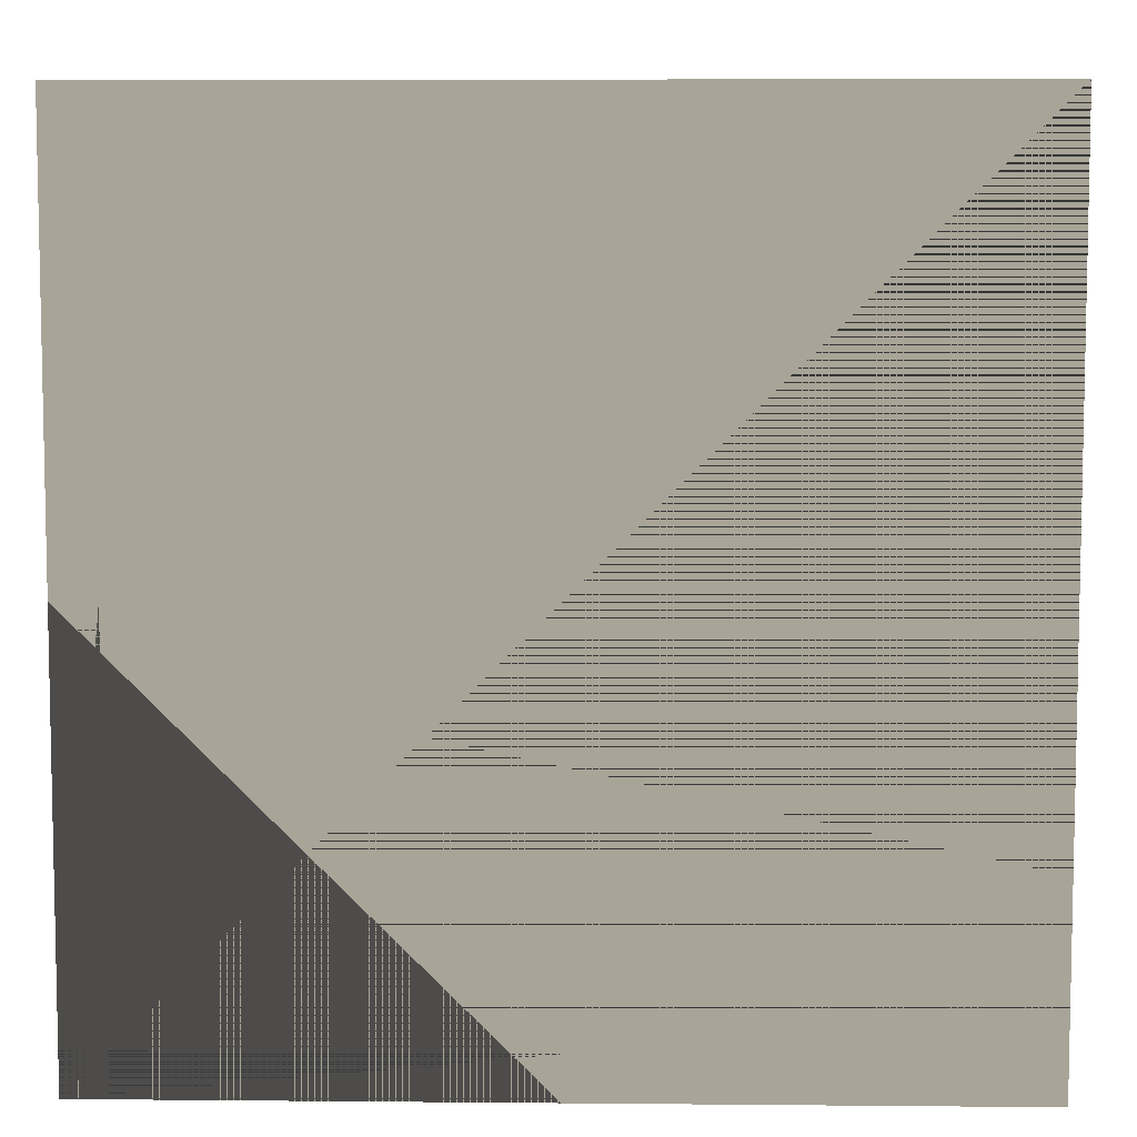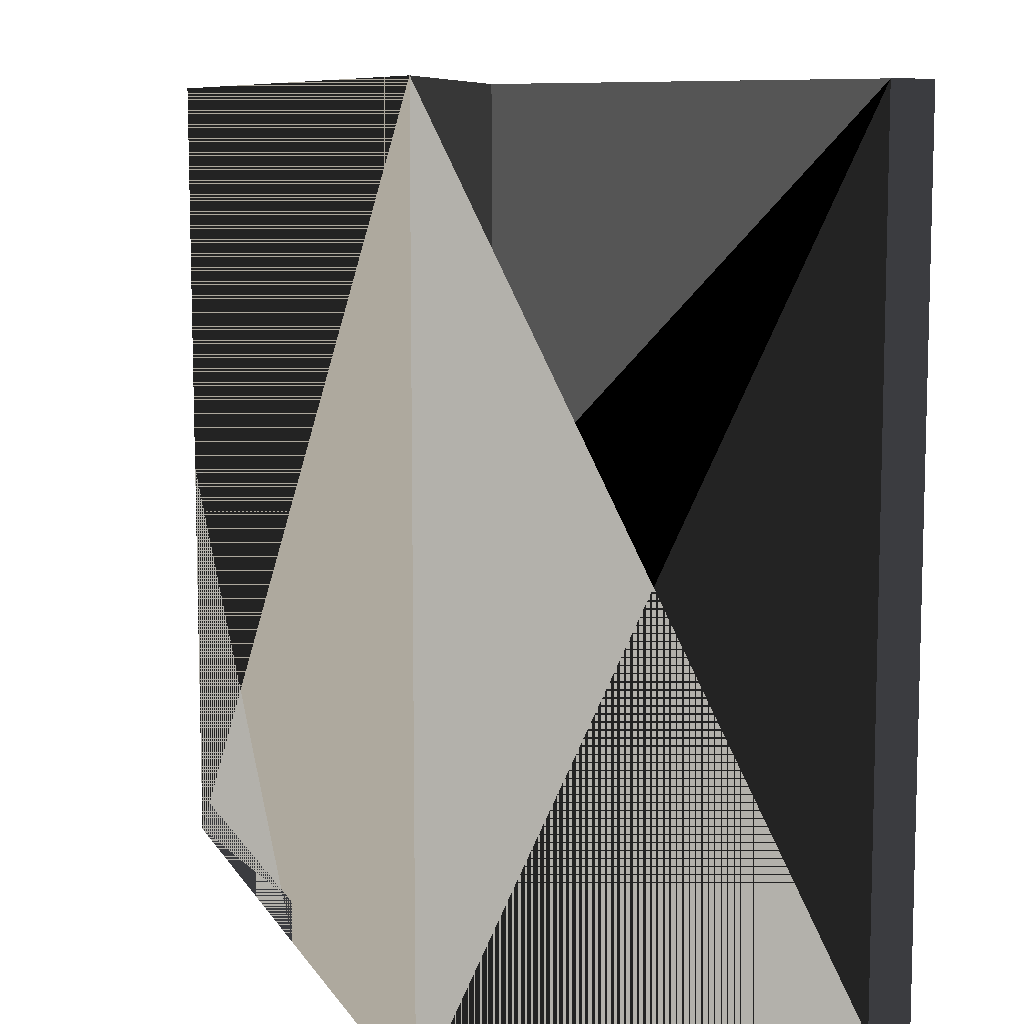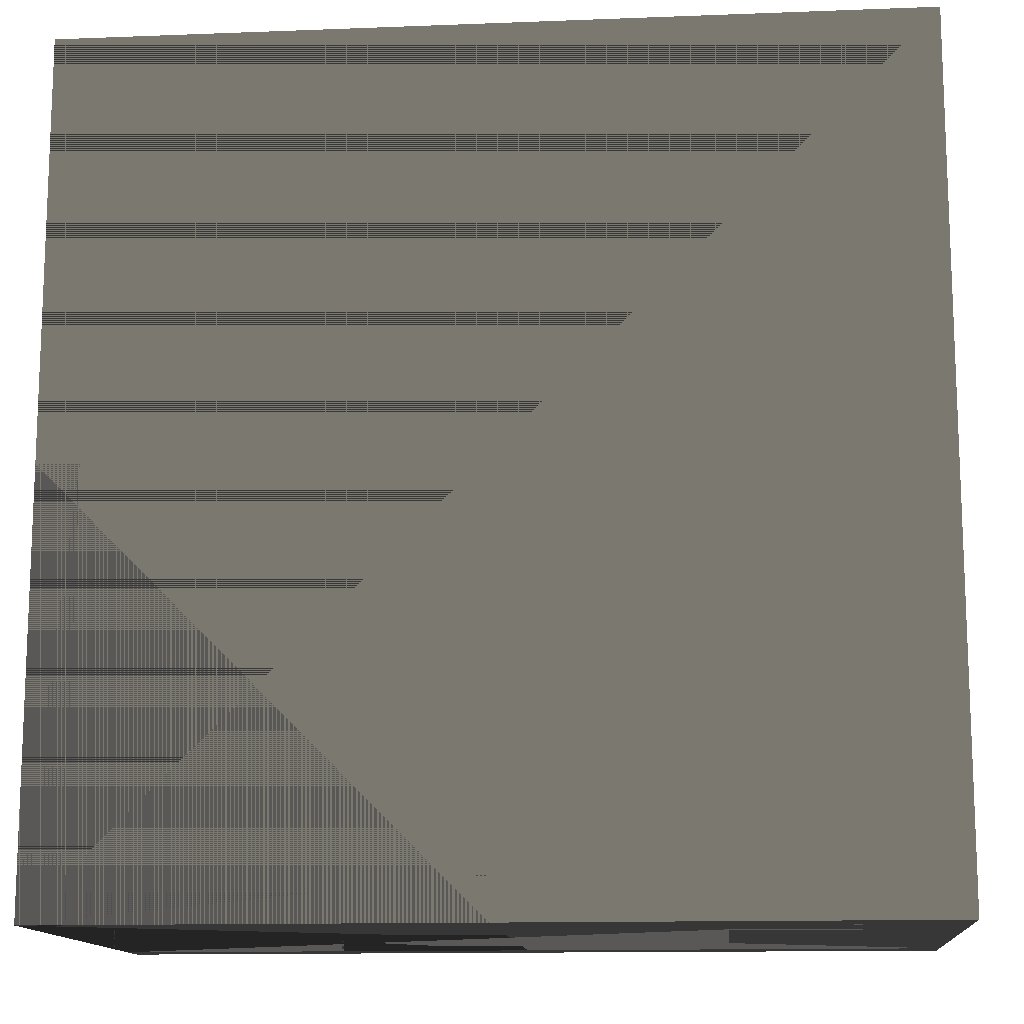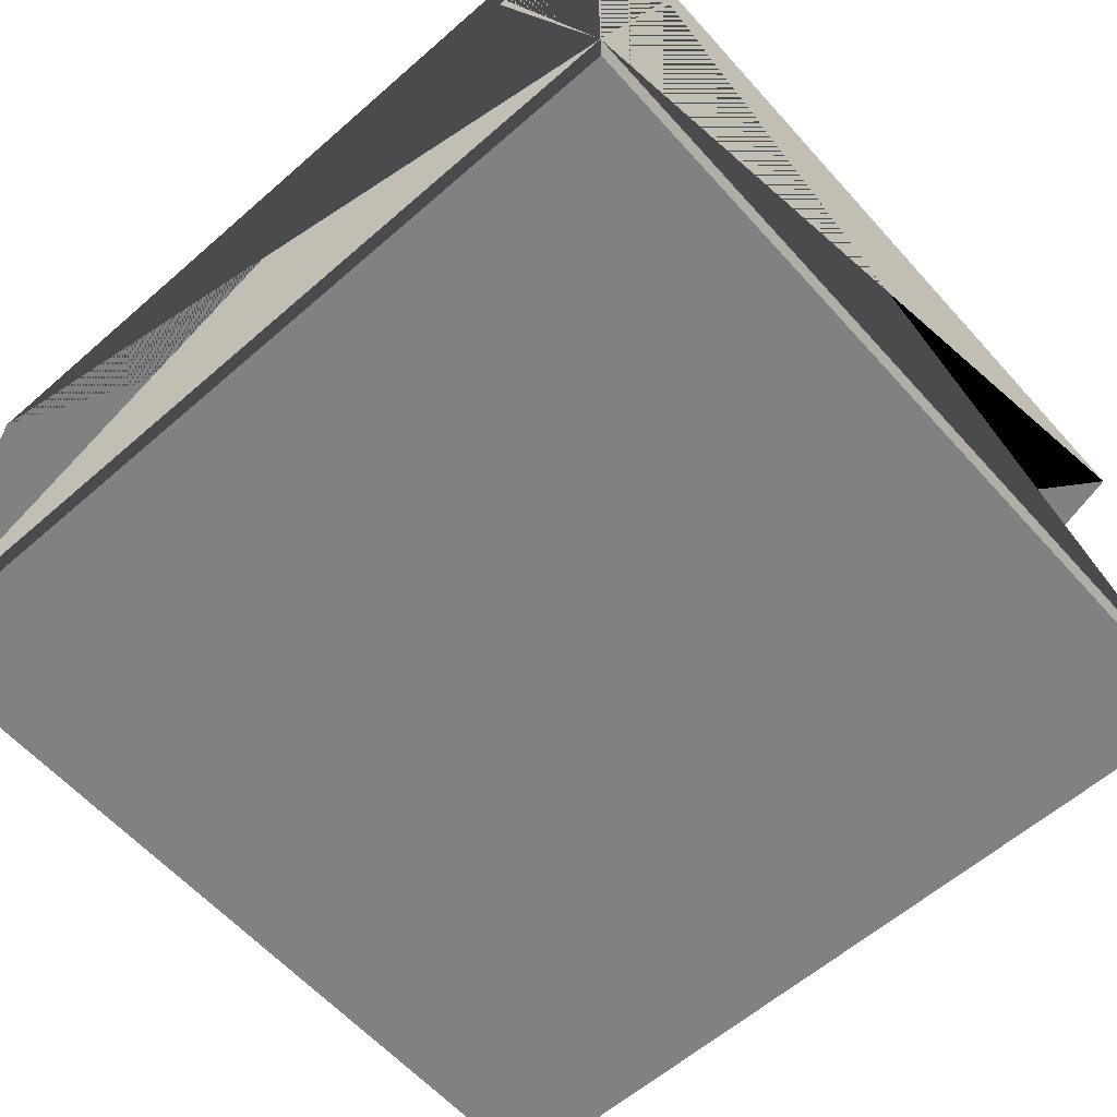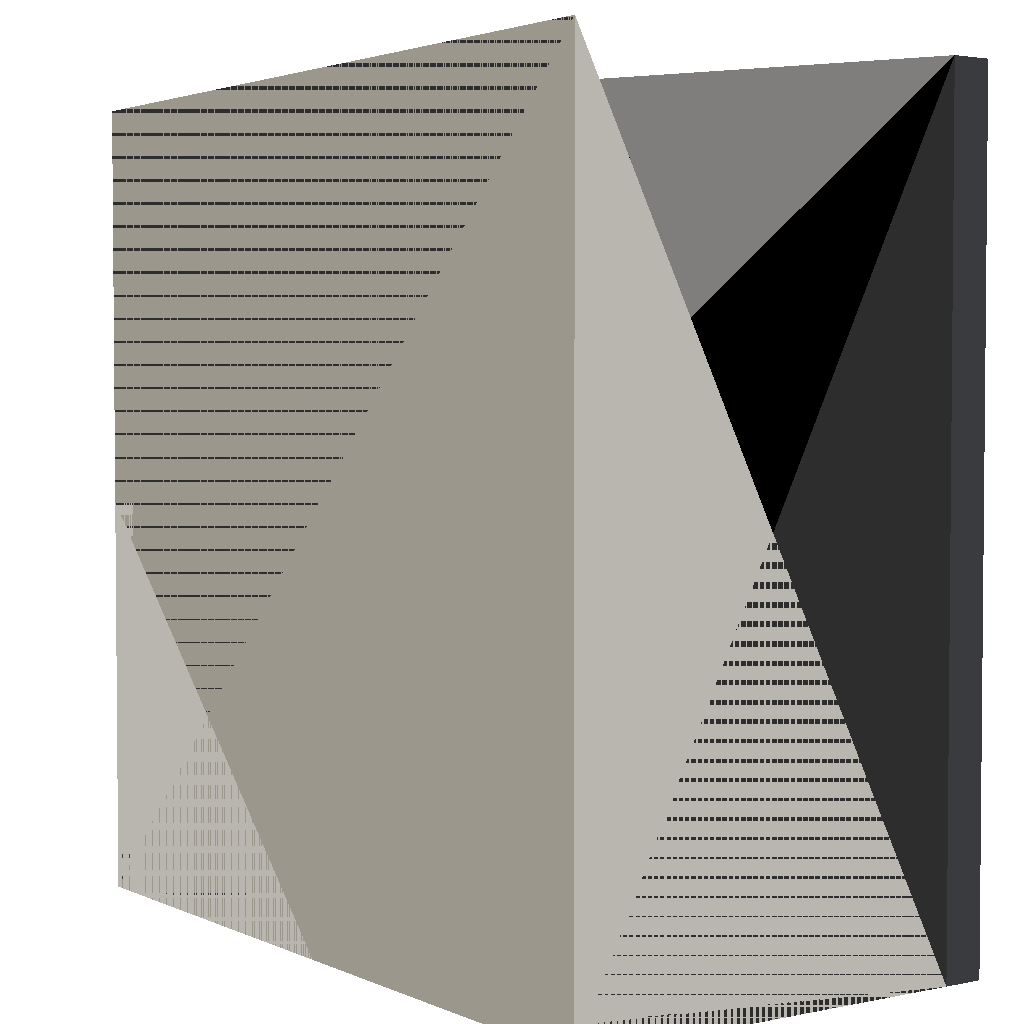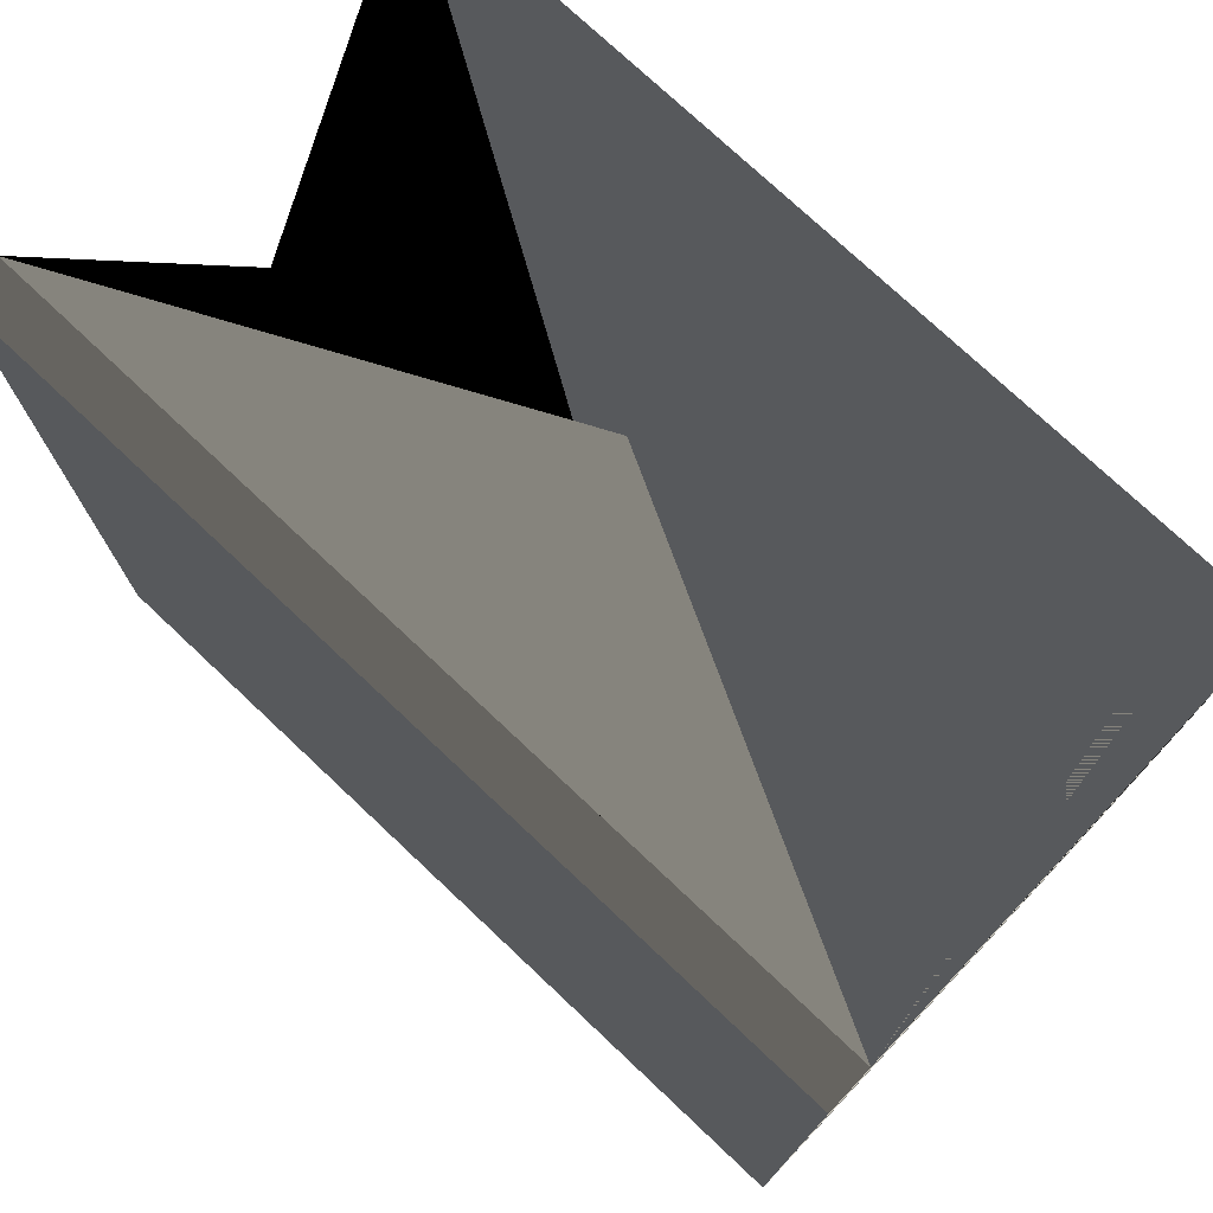
<metadata>
{"format":"obj","ext":"obj","renderer":"f3d","projection":"perspective","resolution":1024,"background":"white","views":[{"elev":7.0,"azim":1.5,"up":"+Y"},{"elev":9.0,"azim":70.8,"up":"+Y"},{"elev":-13.3,"azim":5.0,"up":"+Y"},{"elev":-60.5,"azim":41.7,"up":"+Z"},{"elev":2.9,"azim":55.2,"up":"+Y"},{"elev":75.5,"azim":-136.7,"up":"+Y"}]}
</metadata>
<code>
v 0 0 0.5
v 1 0 0.5
v 1 0 -0.5
v 0 0 -0.5
v 0 0.1 0.5
v 1 0.1 0.5
v 1 0.1 -0.5
v 0 0.1 -0.5
v 0 0 0.5
v 0 1 0.5
v 0 1 -0.5
v 0 0 -0.5
v 0.1 0 0.5
v 0.1 1 0.5
v 0.1 1 -0.5
v 0.1 0 -0.5
f 1 2 3 4
f 5 6 7 8
f 5 1 4 8
f 6 2 3 7
f 4 8 7 3
f 1 5 6 2
f 9 10 11 12
f 13 14 15 16
f 13 9 12 16
f 14 10 11 15
f 12 16 15 11
f 9 13 14 10
v 0 0 -0.5
v 2 0 -0.5
v 2 0 -0.6
v 0 0 -0.6
v 0 2 -0.5
v 2 2 -0.5
v 2 2 -0.6
v 0 2 -0.6
f 1 2 3 4
f 5 6 7 8
f 5 1 4 8
f 6 2 3 7
f 4 8 7 3
f 1 5 6 2
v 0 0 -0.5
v 0 2 -0.5
v 2 2 0.5
v 2 0 0.5
f 1 2 3 4
v 2 0 -0.5
v 2 2 -0.5
v 0 2 0.5
v 0 0 0.5
f 1 2 3 4
v 0 0 -0.5
v 2 0 -0.5
v 2 2 0.5
v 0 2 0.5
f 1 2 3 4
v 0 2 -0.5
v 2 2 -0.5
v 2 0 0.5
v 0 0 0.5
f 1 2 3 4
v 0 0 0.5
v 0 1 0.5
v 0 1 -0.5
v 0 0 -0.5
f 1 2 3 4
v 0 0 0.5
v 1 0 0.5
v 1 0 -0.5
v 0 0 -0.5
f 1 2 3 4
v 0 0 0
v 0.04 0 0
v 0.04 0.04 0
v 0 0.04 0
f 1 2 3 4
v -1 1 0
v 1 1 0
v 1 -1 0
v -1 -1 0
f 1 2 3 4
v 0 0 0.16
v 0 0.42 0.16
v 0 0.42 -0.5
v 0 0 -0.5
v 0.42 0 0.16
v 0.42 0.42 0.16
v 0.42 0.42 -0.5
v 0.42 0 -0.5
f 1 2 3 4
f 5 6 7 8
f 5 1 4 8
f 6 2 3 7
f 4 8 7 3
f 1 5 6 2
v 0 0 0.5
v 0 4 0.5
v 0 4 -0.5
v 0 0 -0.5
v 0.1 0 0.5
v 0.1 4 0.5
v 0.1 4 -0.5
v 0.1 0 -0.5
f 1 2 3 4
f 5 6 7 8
f 5 1 4 8
f 6 2 3 7
f 4 8 7 3
f 1 5 6 2
v 0 0 0.5
v 0 1 0.5
v 0 1 -0.5
v 0 0 -0.5
f 1 2 3 4
v 0 0 2.5
v 100 0 2.5
v 100 0 2.4
v 0 0 2.4
v 0 100 2.5
v 100 100 2.5
v 100 100 2.4
v 0 100 2.4
f 1 2 3 4
f 5 6 7 8
f 5 1 4 8
f 6 2 3 7
f 4 8 7 3
f 1 5 6 2
v 0.05195 -0.04426 -1.115
v 0.02558 -0.1183 -1.112
v 0.09965 -0.1446 -1.111
v 0.126 -0.0706 -1.114
v 0.05208 -0.04725 -1.193
v 0.02571 -0.1213 -1.191
v 0.09978 -0.1476 -1.19
v 0.1261 -0.07359 -1.192
v 0.05143 -0.04417 -1.114
v 0.02985 0.03137 -1.117
v -0.04575 0.0098 -1.116
v -0.02417 -0.06574 -1.113
v 0.05156 -0.04716 -1.193
v 0.02998 0.02838 -1.195
v -0.04562 0.00681 -1.195
v -0.02404 -0.06873 -1.192
v 0.235 -0.0926 -1.113
v 0.1915 -0.02718 -1.115
v 0.126 -0.07067 -1.114
v 0.1696 -0.1361 -1.111
v 0.2352 -0.09559 -1.191
v 0.1916 -0.03017 -1.194
v 0.1262 -0.07366 -1.192
v 0.1697 -0.1391 -1.19
v -0.01467 0.09941 -1.114
v 0.02865 0.03381 -1.112
v 0.0942 0.07703 -1.116
v 0.05088 0.1426 -1.117
v -0.01733 0.09633 -1.192
v 0.02599 0.03073 -1.191
v 0.09155 0.07396 -1.195
v 0.04823 0.1396 -1.196
v 0.1687 0.05032 -1.117
v 0.1901 -0.02531 -1.115
v 0.2657 -0.00405 -1.118
v 0.2443 0.07158 -1.12
v 0.1661 0.04724 -1.195
v 0.1874 -0.02839 -1.193
v 0.263 -0.007125 -1.196
v 0.2417 0.0685 -1.199
v 0.1682 0.05033 -1.118
v 0.1947 0.1242 -1.121
v 0.1208 0.1509 -1.12
v 0.09422 0.07697 -1.116
v 0.1655 0.04726 -1.196
v 0.1921 0.1212 -1.2
v 0.1181 0.1478 -1.199
v 0.09157 0.0739 -1.195
f 1 2 3 4
f 5 8 7 6
f 1 5 6 2
f 3 7 8 4
f 5 1 4 8
f 9 10 11 12
f 13 16 15 14
f 9 13 14 10
f 11 15 16 12
f 17 18 19 20
f 21 24 23 22
f 18 22 23 19
f 21 17 20 24
f 25 26 27 28
f 29 32 31 30
f 25 29 30 26
f 26 30 31 27
f 27 31 32 28
f 33 34 35 36
f 37 40 39 38
f 33 37 38 34
f 34 38 39 35
f 37 33 36 40
f 41 42 43 44
f 45 48 47 46
f 42 46 47 43
f 45 41 44 48
f 2 6 7 3
f 10 14 15 11
f 13 9 12 16
f 17 21 22 18
f 19 23 24 20
f 29 25 28 32
f 35 39 40 36
f 41 45 46 42
f 43 47 48 44

</code>
